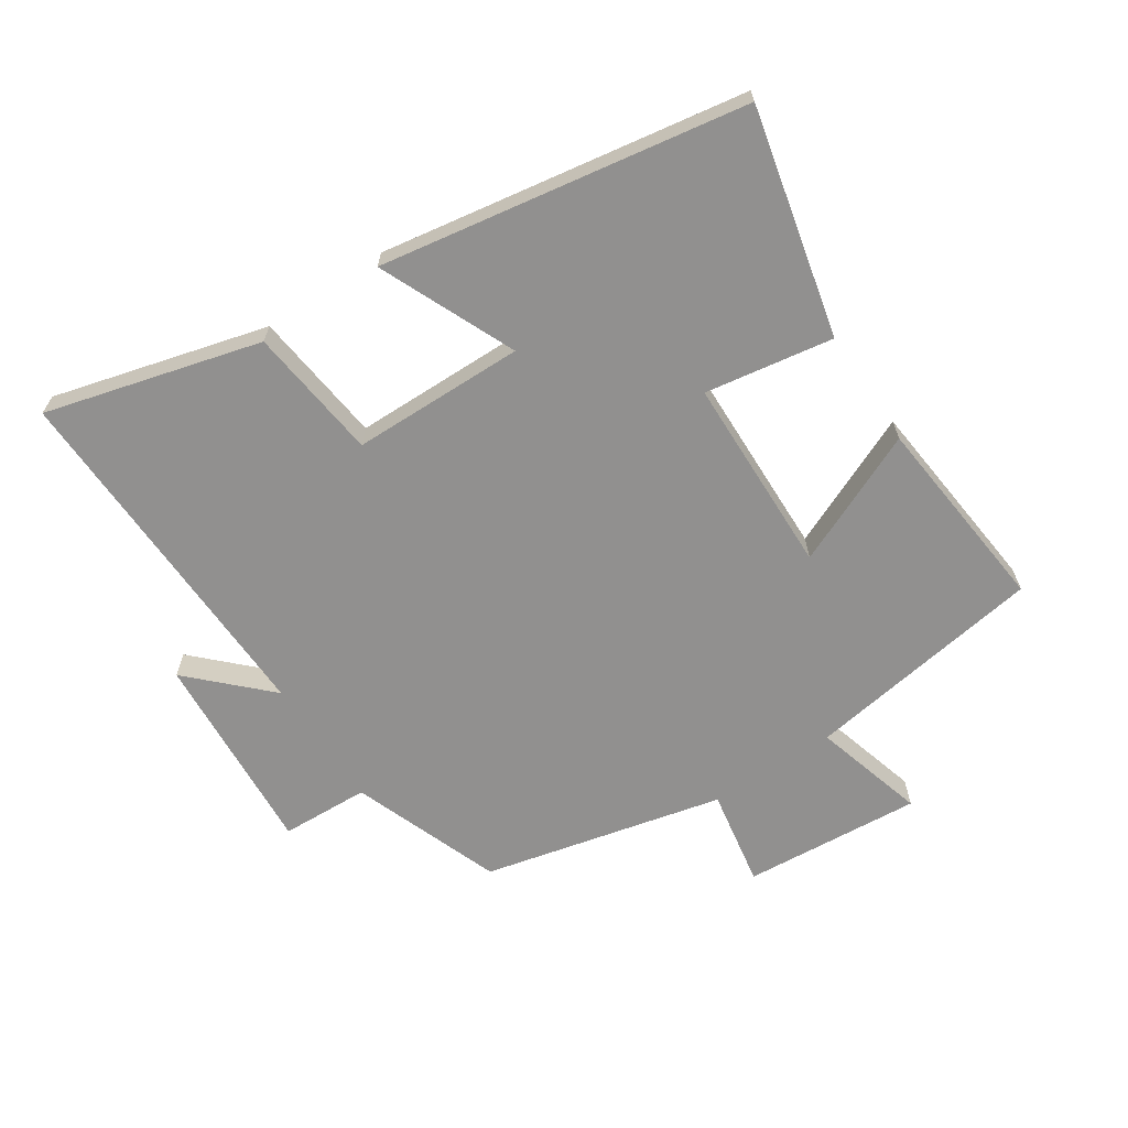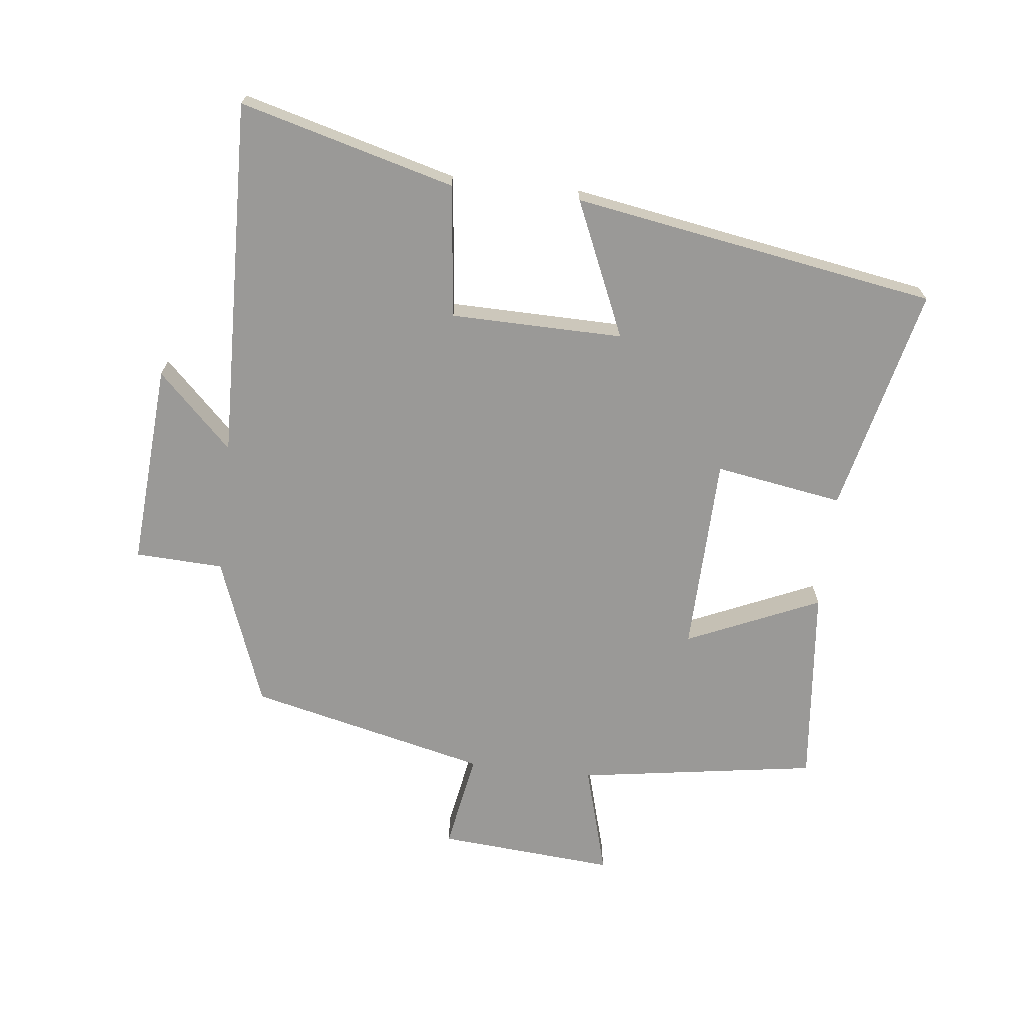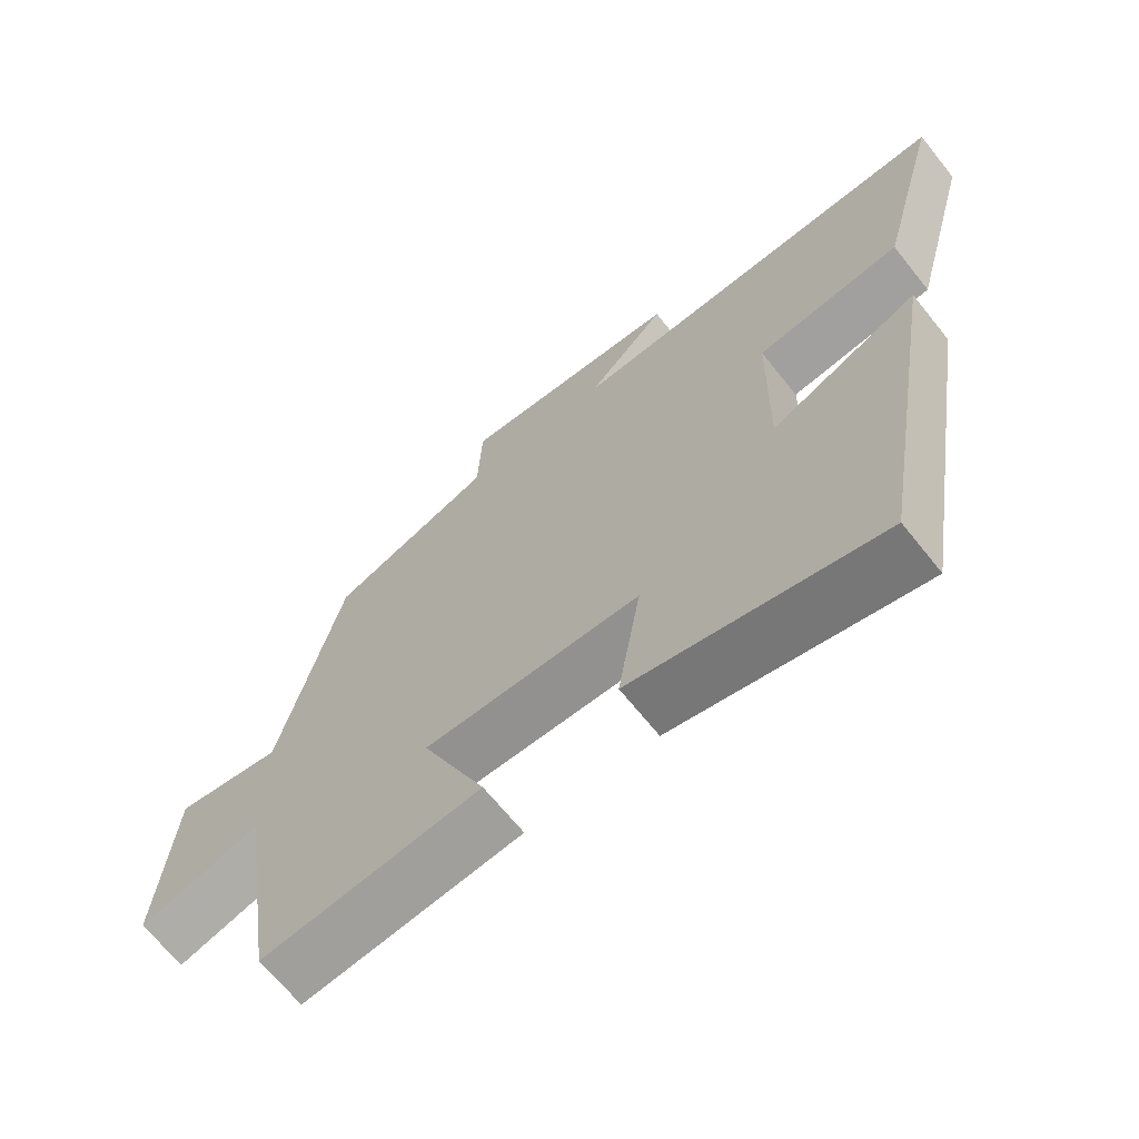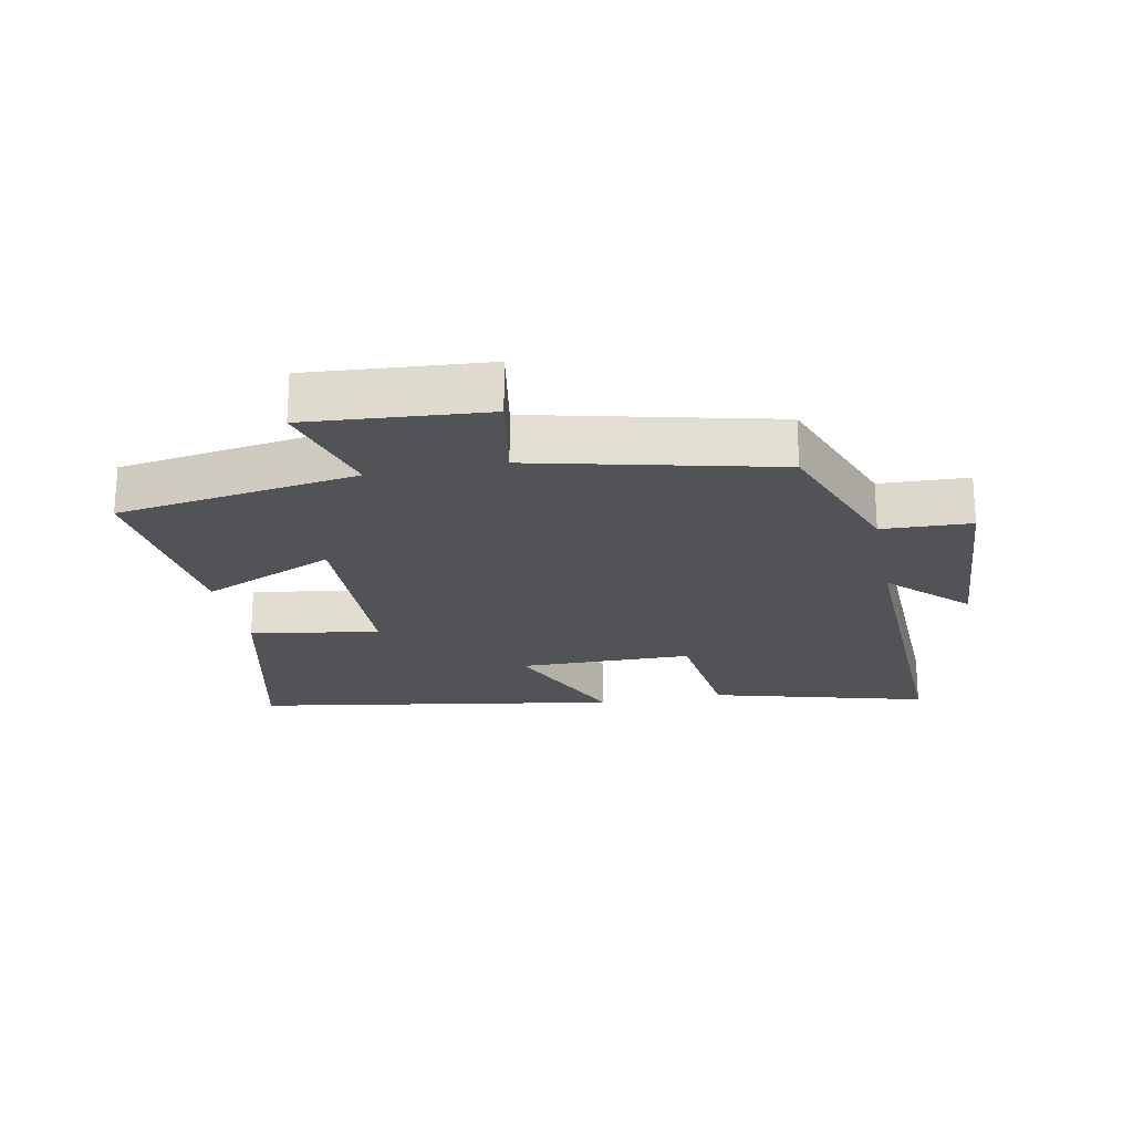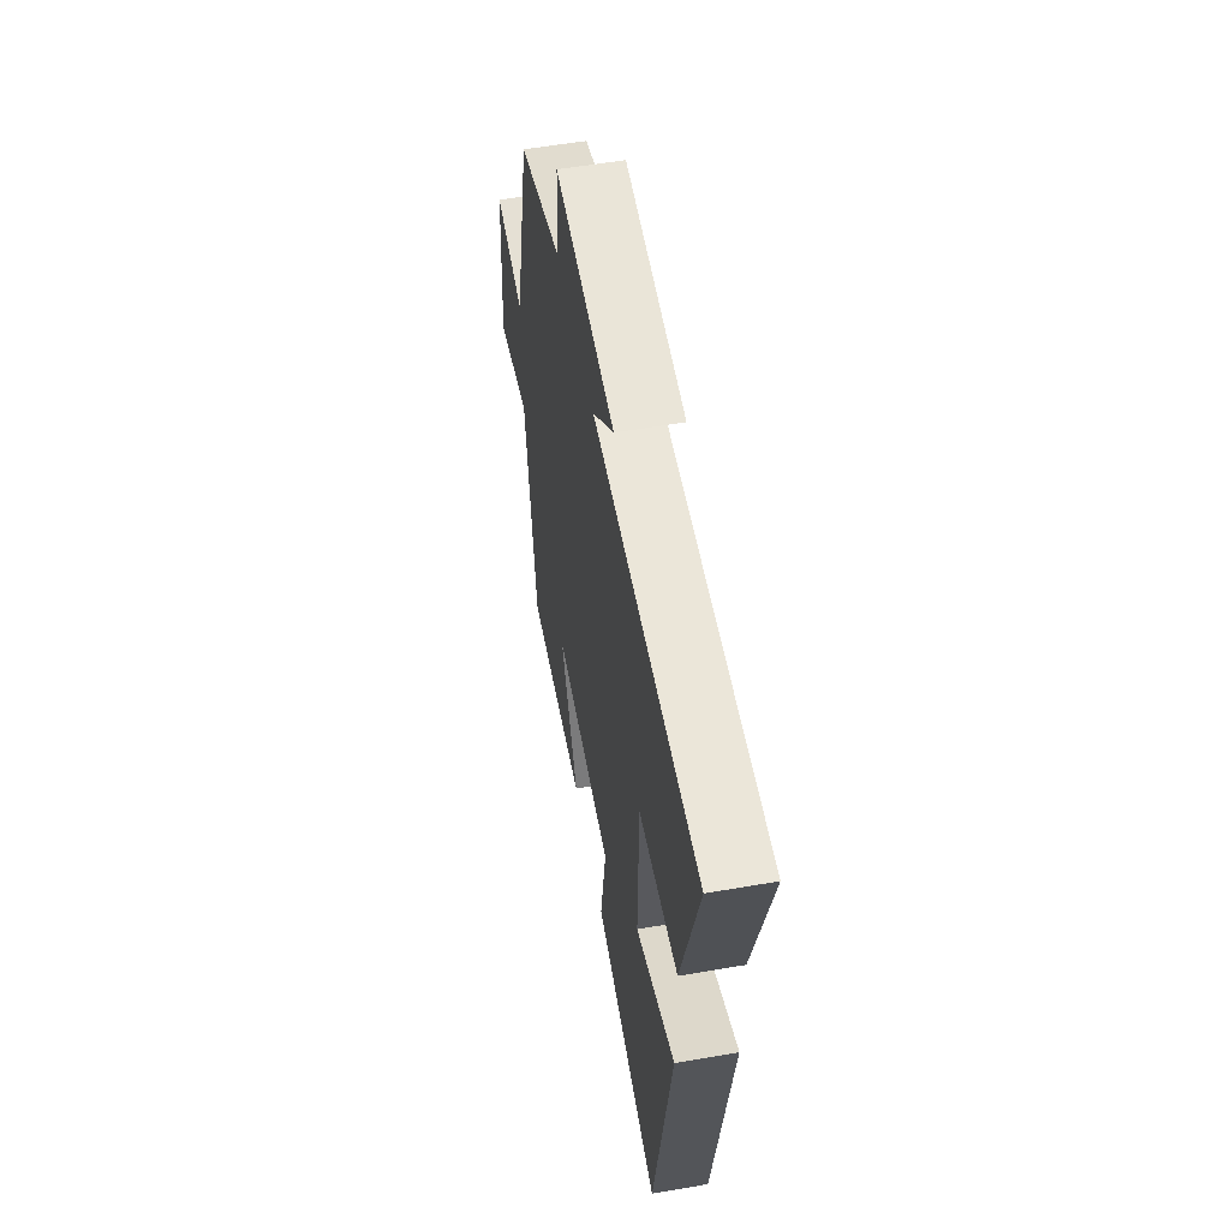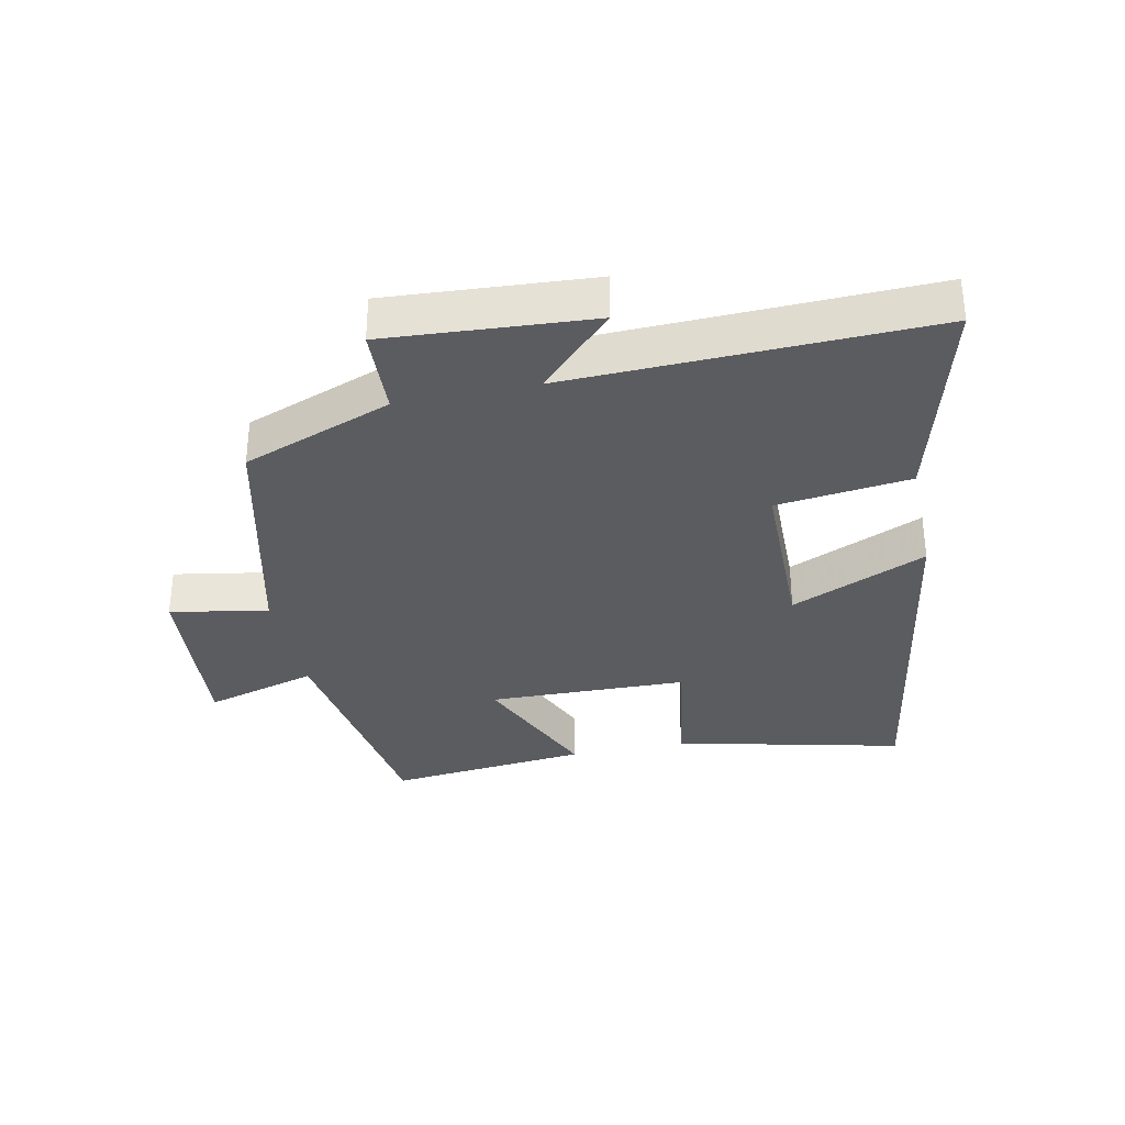
<metadata>
{"format":"obj","ext":"obj","renderer":"f3d","projection":"perspective","resolution":1024,"background":"white","views":[{"elev":-65.7,"azim":123.6,"up":"+Y"},{"elev":-68.9,"azim":83.5,"up":"+Y"},{"elev":-67.2,"azim":38.7,"up":"+Z"},{"elev":-21.9,"azim":-78.7,"up":"+Y"},{"elev":56.0,"azim":79.7,"up":"+Z"},{"elev":-33.9,"azim":11.9,"up":"+Y"}]}
</metadata>
<code>
v 0.405 0.07 -0.583
v 0.052 0.07 -0.5
v 0.085 0.07 -0.301
v -0.223 0.07 -0.293
v -0.132 0.07 -0.5
v -0.443 0.07 -0.531
v -0.5 0.07 -0.158
v -0.674 0.07 -0.207
v -0.652 0.07 0.069
v -0.5 0.07 0.042
v -0.412 0.07 0.414
v -0.18 0.07 0.5
v -0.174 0.07 0.637
v 0.144 0.07 0.615
v 0.03 0.07 0.5
v 0.59 0.07 0.516
v 0.5 0.07 0.183
v 0.293 0.07 0.159
v 0.289 0.07 -0.109
v 0.5 0.07 -0.017
v 0.405 0 -0.583
v 0.052 0 -0.5
v 0.085 0 -0.301
v -0.223 0 -0.293
v -0.132 0 -0.5
v -0.443 0 -0.531
v -0.5 0 -0.158
v -0.674 0 -0.207
v -0.652 0 0.069
v -0.5 0 0.042
v -0.412 0 0.414
v -0.18 0 0.5
v -0.174 0 0.637
v 0.144 0 0.615
v 0.03 0 0.5
v 0.59 0 0.516
v 0.5 0 0.183
v 0.293 0 0.159
v 0.289 0 -0.109
v 0.5 0 -0.017
f 1 2 3
f 20 1 3
f 19 20 3
f 18 19 3 4
f 15 16 17 18
f 15 18 4
f 12 13 14 15
f 12 15 4
f 11 12 4
f 10 11 4
f 7 8 9 10
f 6 7 10
f 5 6 10
f 4 5 10
f 23 22 21
f 23 21 40
f 23 40 39
f 24 23 39 38
f 38 37 36 35
f 24 38 35
f 35 34 33 32
f 24 35 32
f 24 32 31
f 24 31 30
f 30 29 28 27
f 30 27 26
f 30 26 25
f 30 25 24
f 1 21 22 2
f 2 22 23 3
f 3 23 24 4
f 4 24 25 5
f 5 25 26 6
f 6 26 27 7
f 7 27 28 8
f 8 28 29 9
f 9 29 30 10
f 10 30 31 11
f 11 31 32 12
f 12 32 33 13
f 13 33 34 14
f 14 34 35 15
f 15 35 36 16
f 16 36 37 17
f 17 37 38 18
f 18 38 39 19
f 19 39 40 20
f 20 40 21 1

</code>
